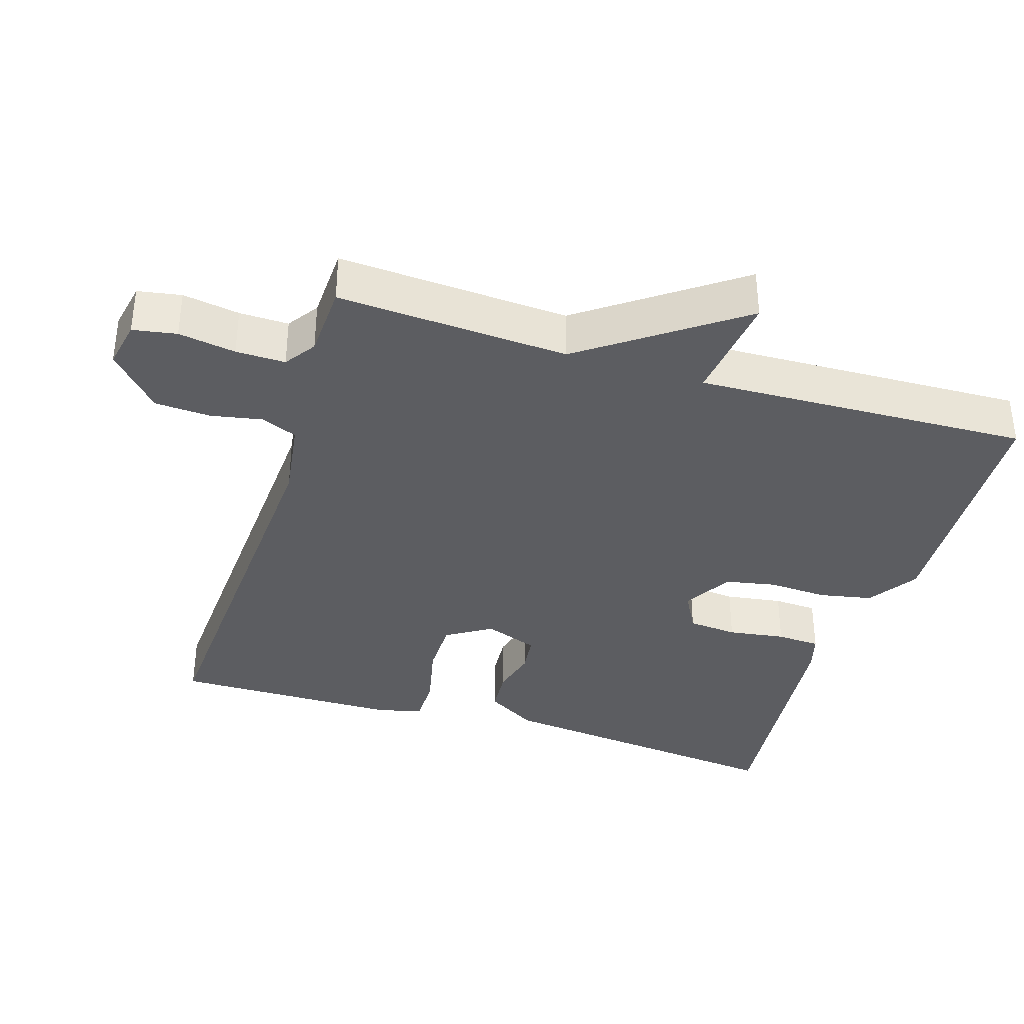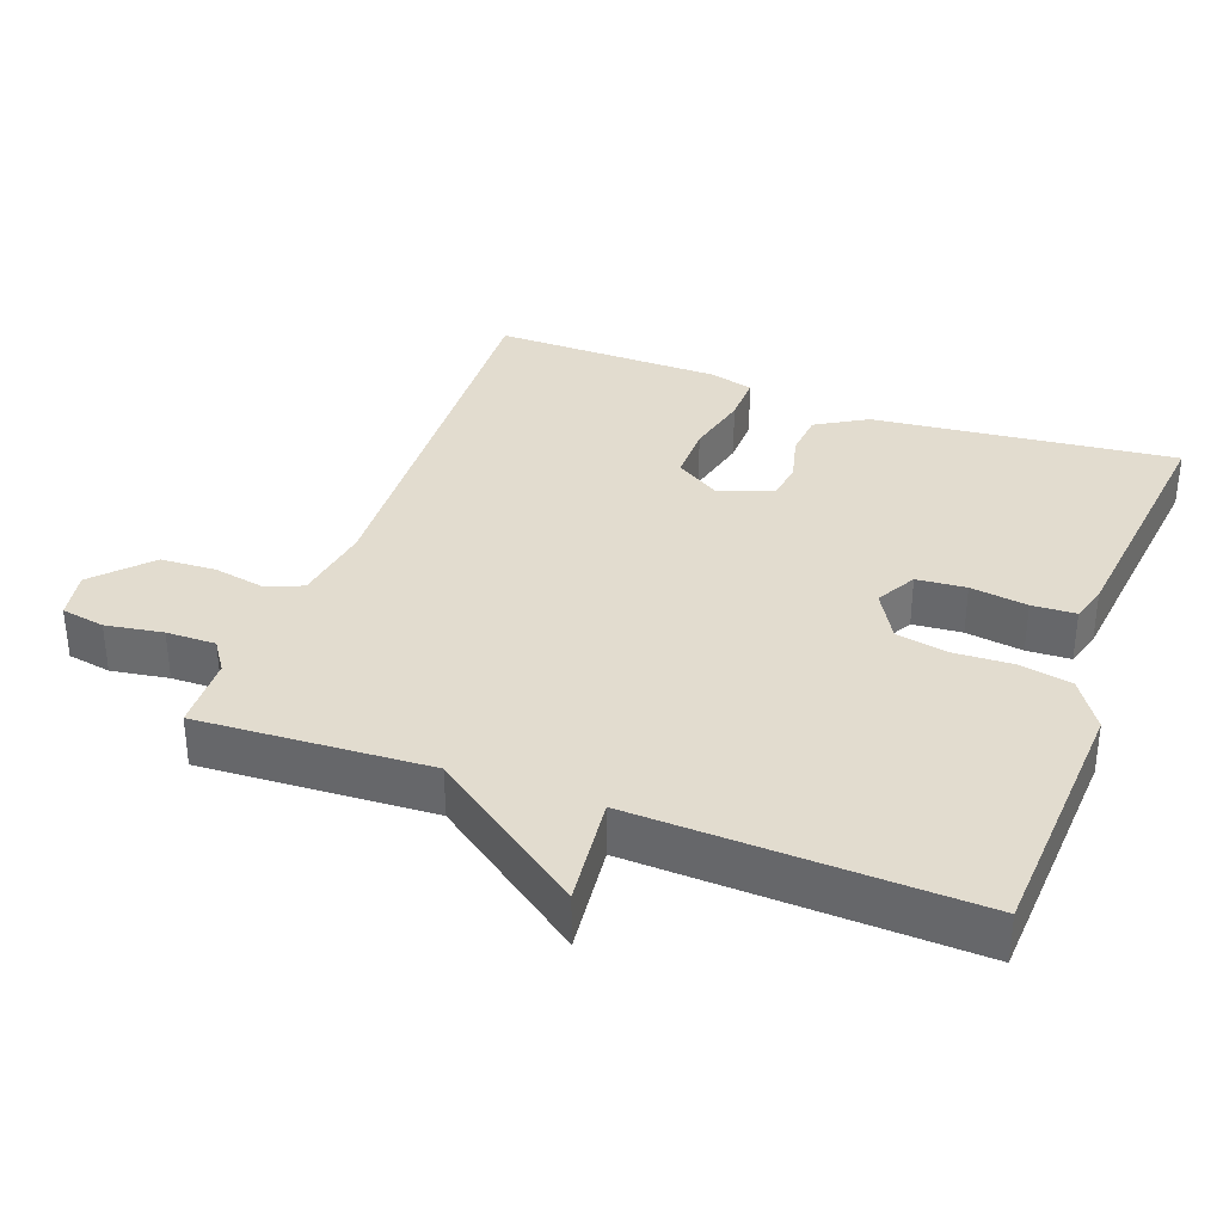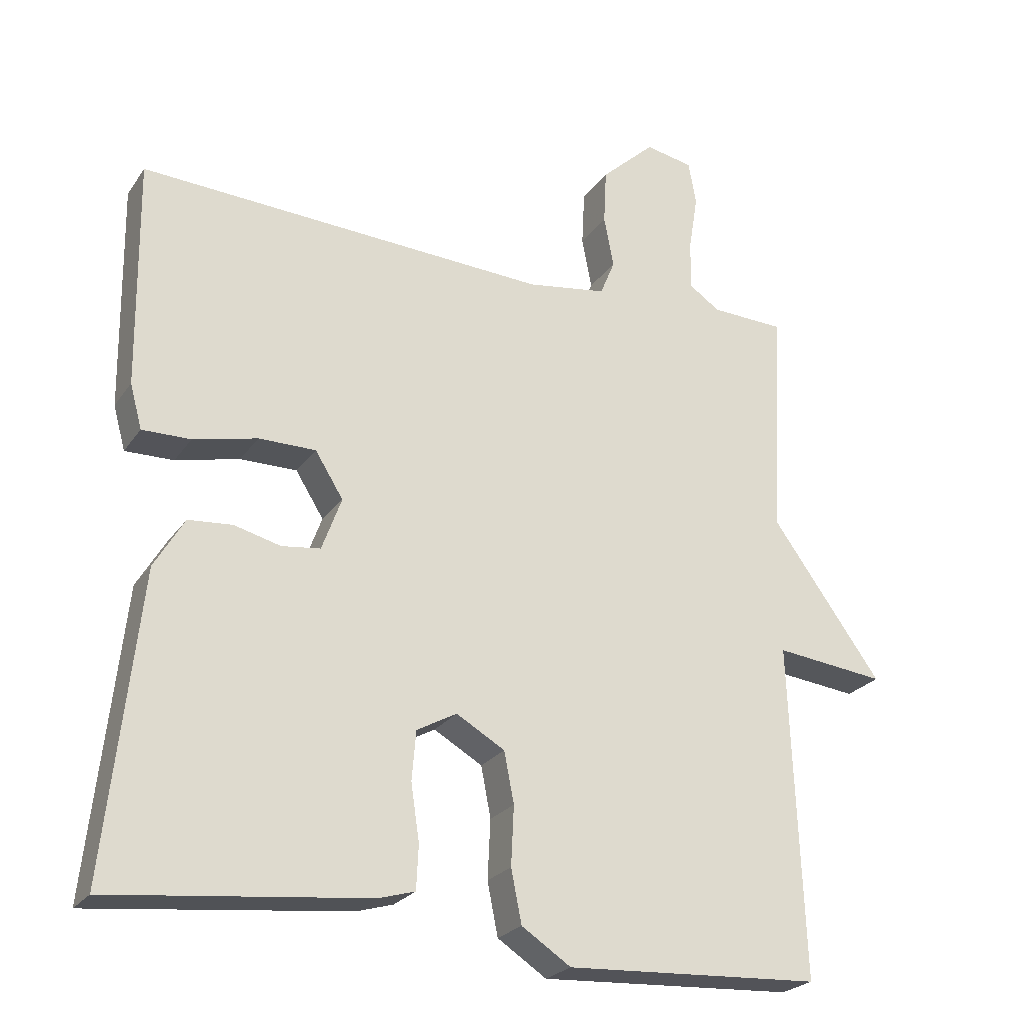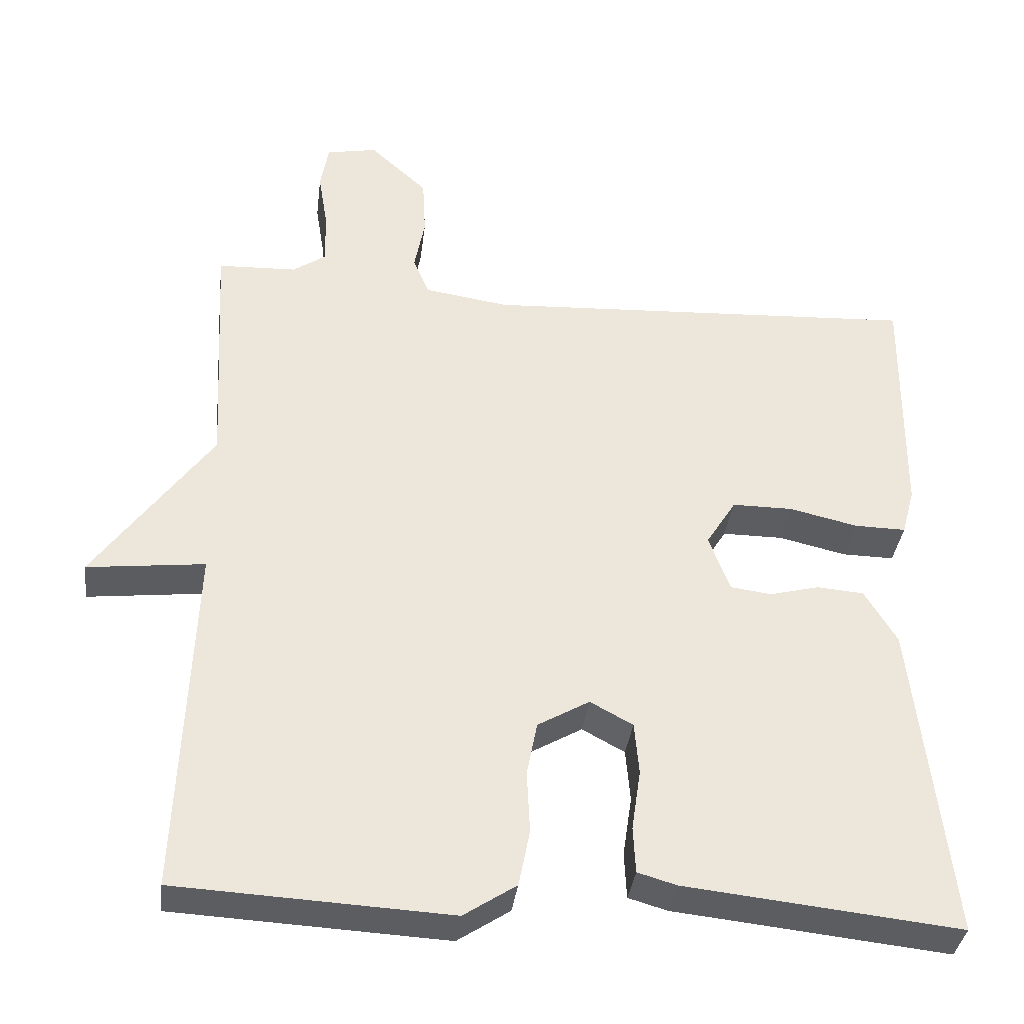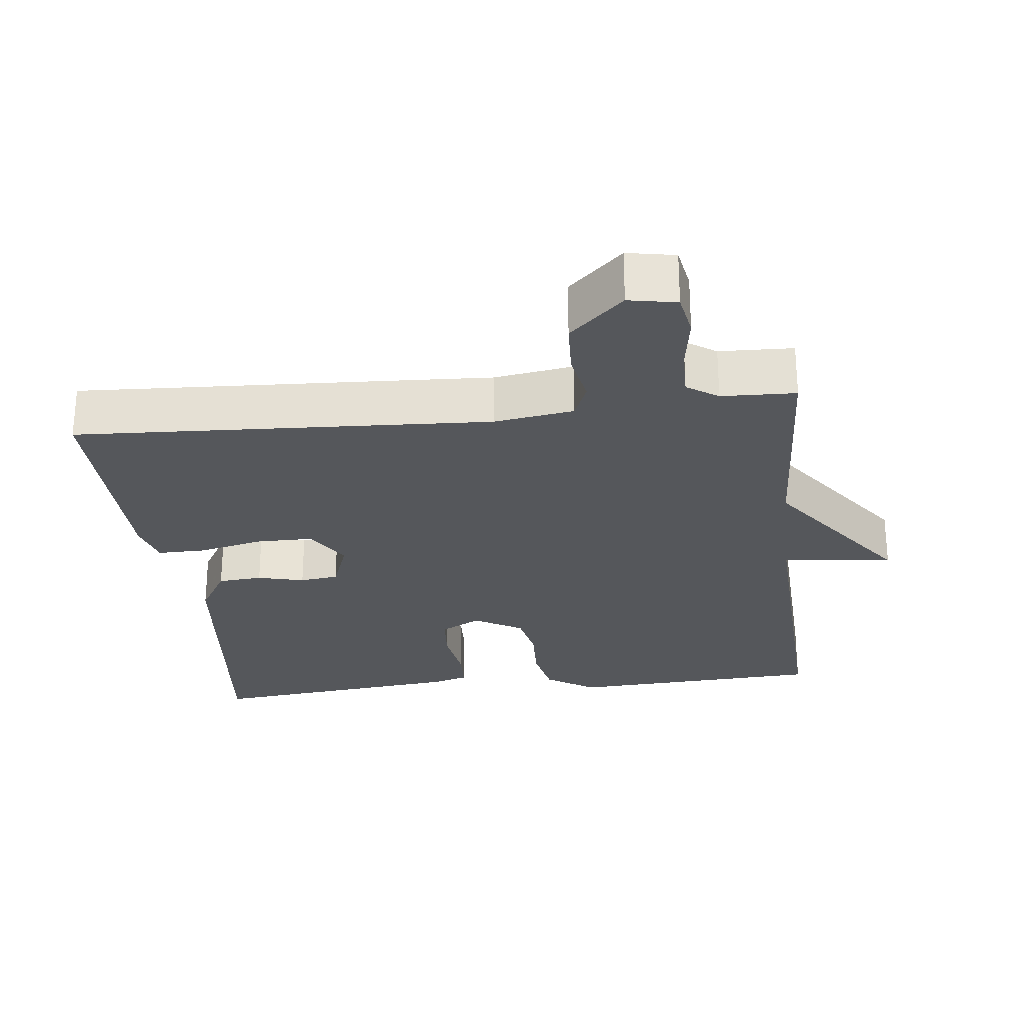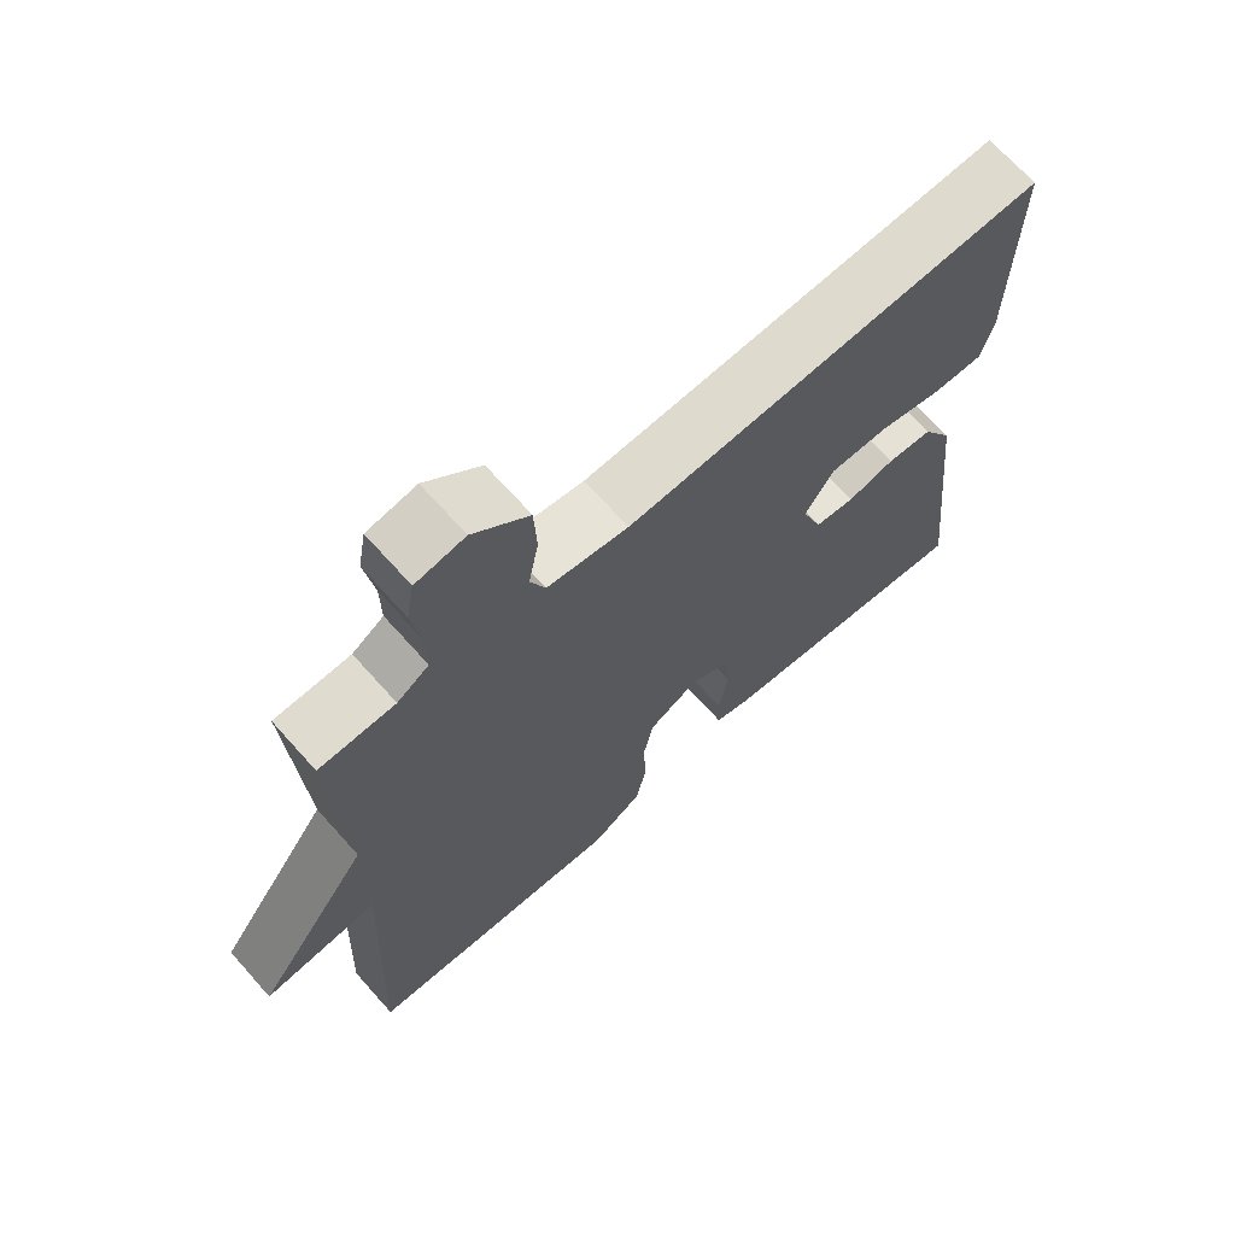
<metadata>
{"format":"obj","ext":"obj","renderer":"f3d","projection":"perspective","resolution":1024,"background":"white","views":[{"elev":-36.4,"azim":72.5,"up":"+Y"},{"elev":34.7,"azim":110.4,"up":"+Y"},{"elev":-24.3,"azim":-26.2,"up":"+Z"},{"elev":-36.1,"azim":173.0,"up":"+Z"},{"elev":-26.5,"azim":6.7,"up":"+Y"},{"elev":68.5,"azim":138.3,"up":"+Z"}]}
</metadata>
<code>
v -0.5 0.07 0.5
v 0.085 0.07 0.469
v 0.198 0.07 0.486
v 0.219 0.07 0.537
v 0.205 0.07 0.61
v 0.209 0.07 0.689
v 0.286 0.07 0.76
v 0.354 0.07 0.747
v 0.365 0.07 0.685
v 0.352 0.07 0.604
v 0.351 0.07 0.534
v 0.395 0.07 0.504
v 0.5 0.07 0.5
v 0.482 0.07 0.173
v 0.639 0.07 -0.045
v 0.482 0.07 -0.027
v 0.5 0.07 -0.5
v 0.136 0.07 -0.519
v 0.066 0.07 -0.473
v 0.051 0.07 -0.398
v 0.055 0.07 -0.314
v 0.041 0.07 -0.242
v -0.028 0.07 -0.202
v -0.085 0.07 -0.233
v -0.091 0.07 -0.303
v -0.079 0.07 -0.384
v -0.082 0.07 -0.446
v -0.134 0.07 -0.461
v -0.5 0.07 -0.5
v -0.453 0.07 -0.072
v -0.41 0.07 0
v -0.347 0.07 0.005
v -0.281 0.07 -0.012
v -0.226 0.07 -0.005
v -0.198 0.07 0.071
v -0.238 0.07 0.135
v -0.319 0.07 0.135
v -0.41 0.07 0.114
v -0.479 0.07 0.113
v -0.496 0.07 0.176
v -0.5 0 0.5
v 0.085 0 0.469
v 0.198 0 0.486
v 0.219 0 0.537
v 0.205 0 0.61
v 0.209 0 0.689
v 0.286 0 0.76
v 0.354 0 0.747
v 0.365 0 0.685
v 0.352 0 0.604
v 0.351 0 0.534
v 0.395 0 0.504
v 0.5 0 0.5
v 0.482 0 0.173
v 0.639 0 -0.045
v 0.482 0 -0.027
v 0.5 0 -0.5
v 0.136 0 -0.519
v 0.066 0 -0.473
v 0.051 0 -0.398
v 0.055 0 -0.314
v 0.041 0 -0.242
v -0.028 0 -0.202
v -0.085 0 -0.233
v -0.091 0 -0.303
v -0.079 0 -0.384
v -0.082 0 -0.446
v -0.134 0 -0.461
v -0.5 0 -0.5
v -0.453 0 -0.072
v -0.41 0 0
v -0.347 0 0.005
v -0.281 0 -0.012
v -0.226 0 -0.005
v -0.198 0 0.071
v -0.238 0 0.135
v -0.319 0 0.135
v -0.41 0 0.114
v -0.479 0 0.113
v -0.496 0 0.176
f 40 1 2
f 39 40 2
f 38 39 2
f 37 38 2
f 36 37 2 3
f 35 36 3
f 34 35 3
f 31 32 33
f 30 31 33
f 29 30 33
f 28 29 33
f 27 28 33
f 26 27 33
f 25 26 33
f 24 25 33 34
f 23 24 34 3
f 19 20 21
f 18 19 21
f 17 18 21
f 16 17 21
f 16 21 22
f 14 15 16
f 23 3 4
f 22 23 4
f 16 22 4
f 14 16 4
f 8 9 10
f 7 8 10
f 6 7 10
f 5 6 10
f 4 5 10
f 4 10 11
f 14 4 11 12
f 12 13 14
f 42 41 80
f 42 80 79
f 42 79 78
f 42 78 77
f 43 42 77 76
f 43 76 75
f 43 75 74
f 73 72 71
f 73 71 70
f 73 70 69
f 73 69 68
f 73 68 67
f 73 67 66
f 73 66 65
f 74 73 65 64
f 43 74 64 63
f 61 60 59
f 61 59 58
f 61 58 57
f 61 57 56
f 62 61 56
f 56 55 54
f 44 43 63
f 44 63 62
f 44 62 56
f 44 56 54
f 50 49 48
f 50 48 47
f 50 47 46
f 50 46 45
f 50 45 44
f 51 50 44
f 52 51 44 54
f 54 53 52
f 1 41 42 2
f 2 42 43 3
f 3 43 44 4
f 4 44 45 5
f 5 45 46 6
f 6 46 47 7
f 7 47 48 8
f 8 48 49 9
f 9 49 50 10
f 10 50 51 11
f 11 51 52 12
f 12 52 53 13
f 13 53 54 14
f 14 54 55 15
f 15 55 56 16
f 16 56 57 17
f 17 57 58 18
f 18 58 59 19
f 19 59 60 20
f 20 60 61 21
f 21 61 62 22
f 22 62 63 23
f 23 63 64 24
f 24 64 65 25
f 25 65 66 26
f 26 66 67 27
f 27 67 68 28
f 28 68 69 29
f 29 69 70 30
f 30 70 71 31
f 31 71 72 32
f 32 72 73 33
f 33 73 74 34
f 34 74 75 35
f 35 75 76 36
f 36 76 77 37
f 37 77 78 38
f 38 78 79 39
f 39 79 80 40
f 40 80 41 1

</code>
